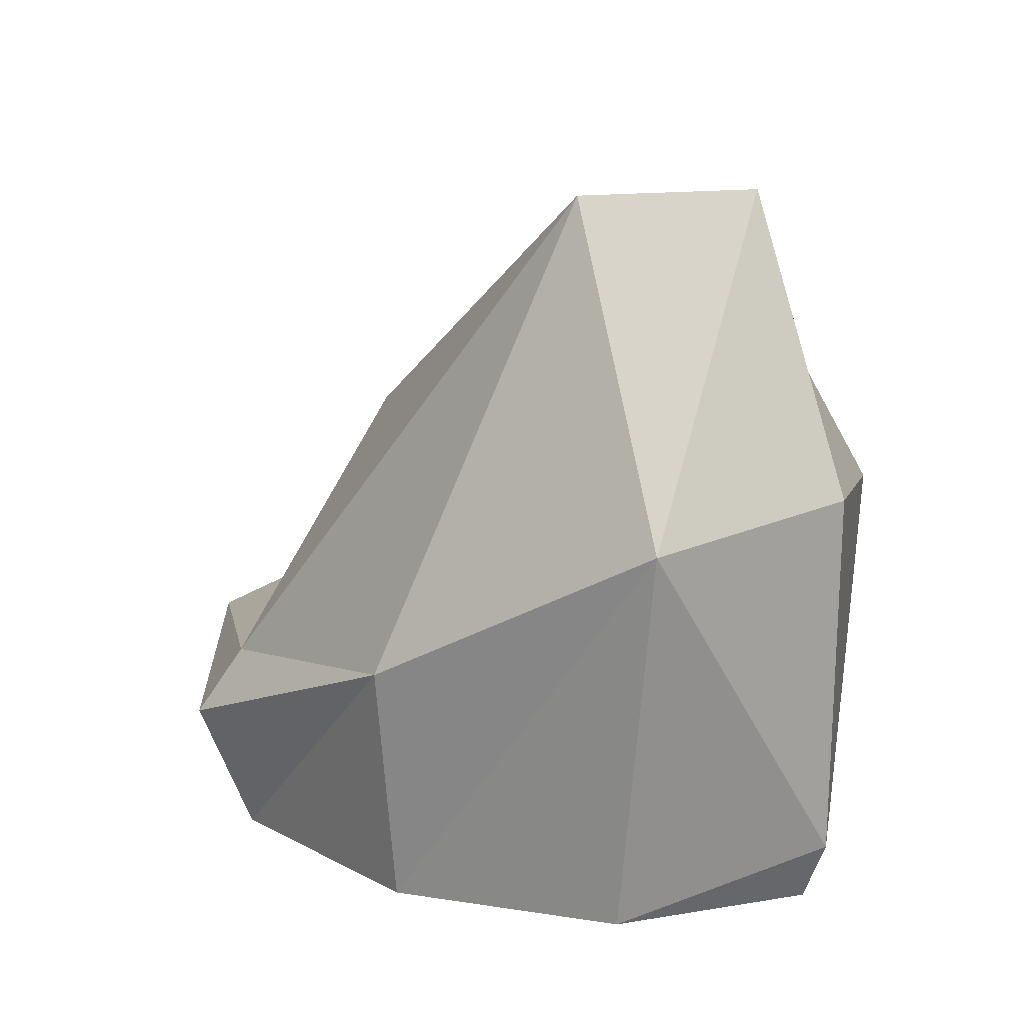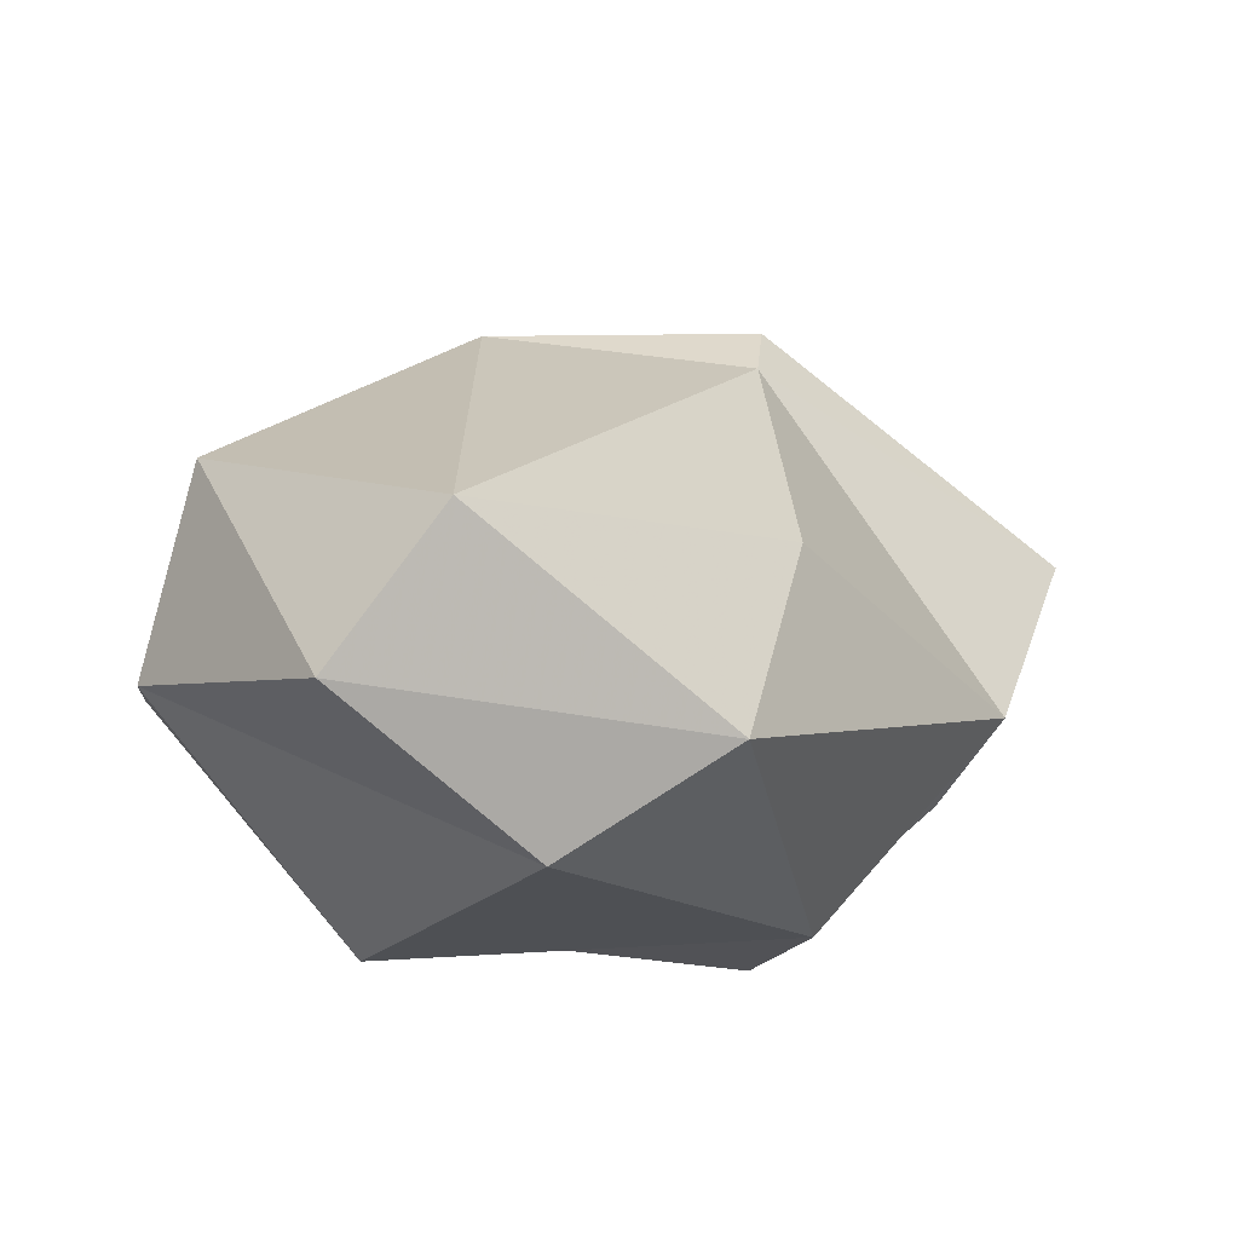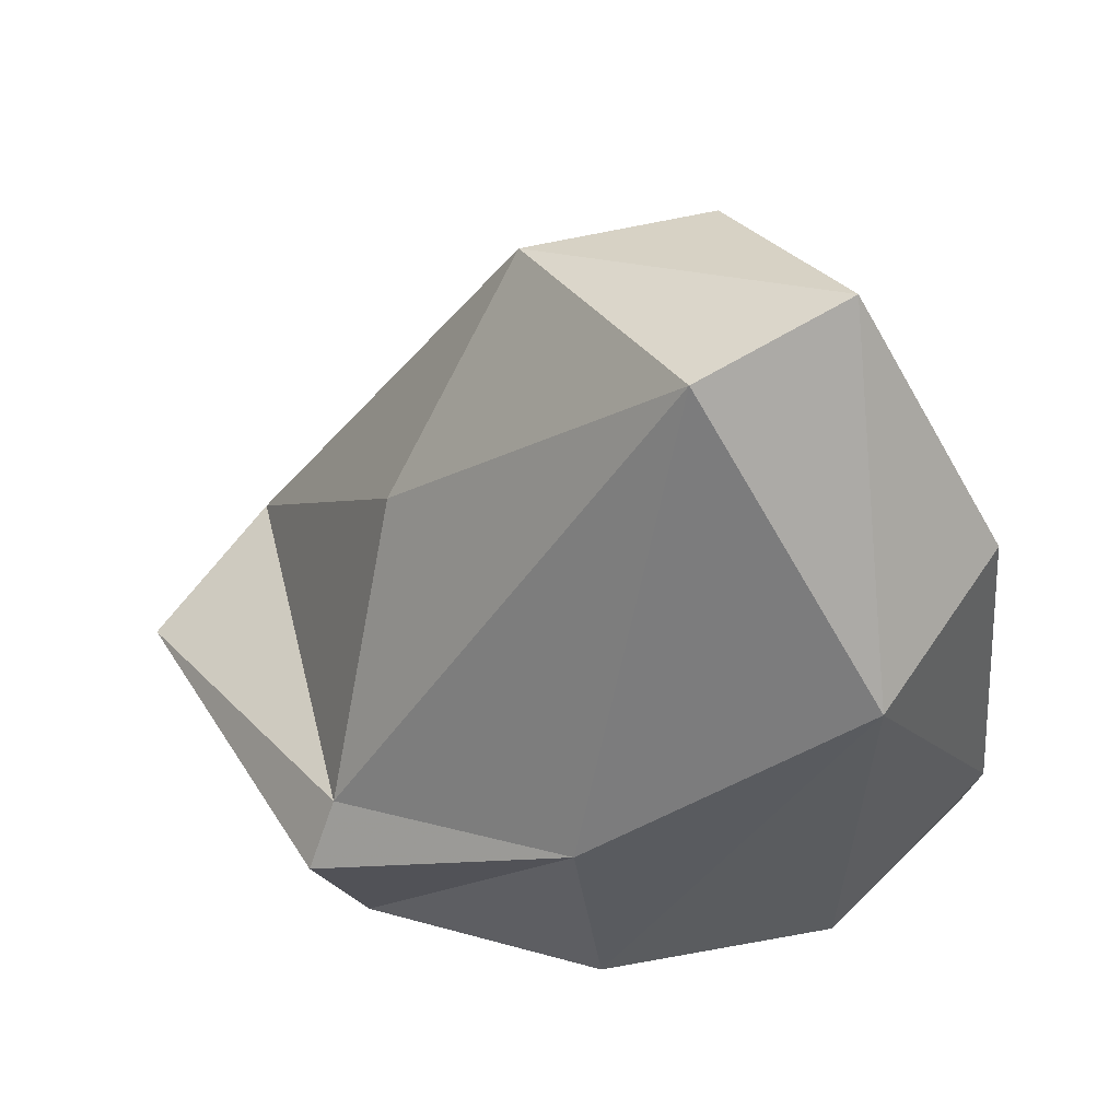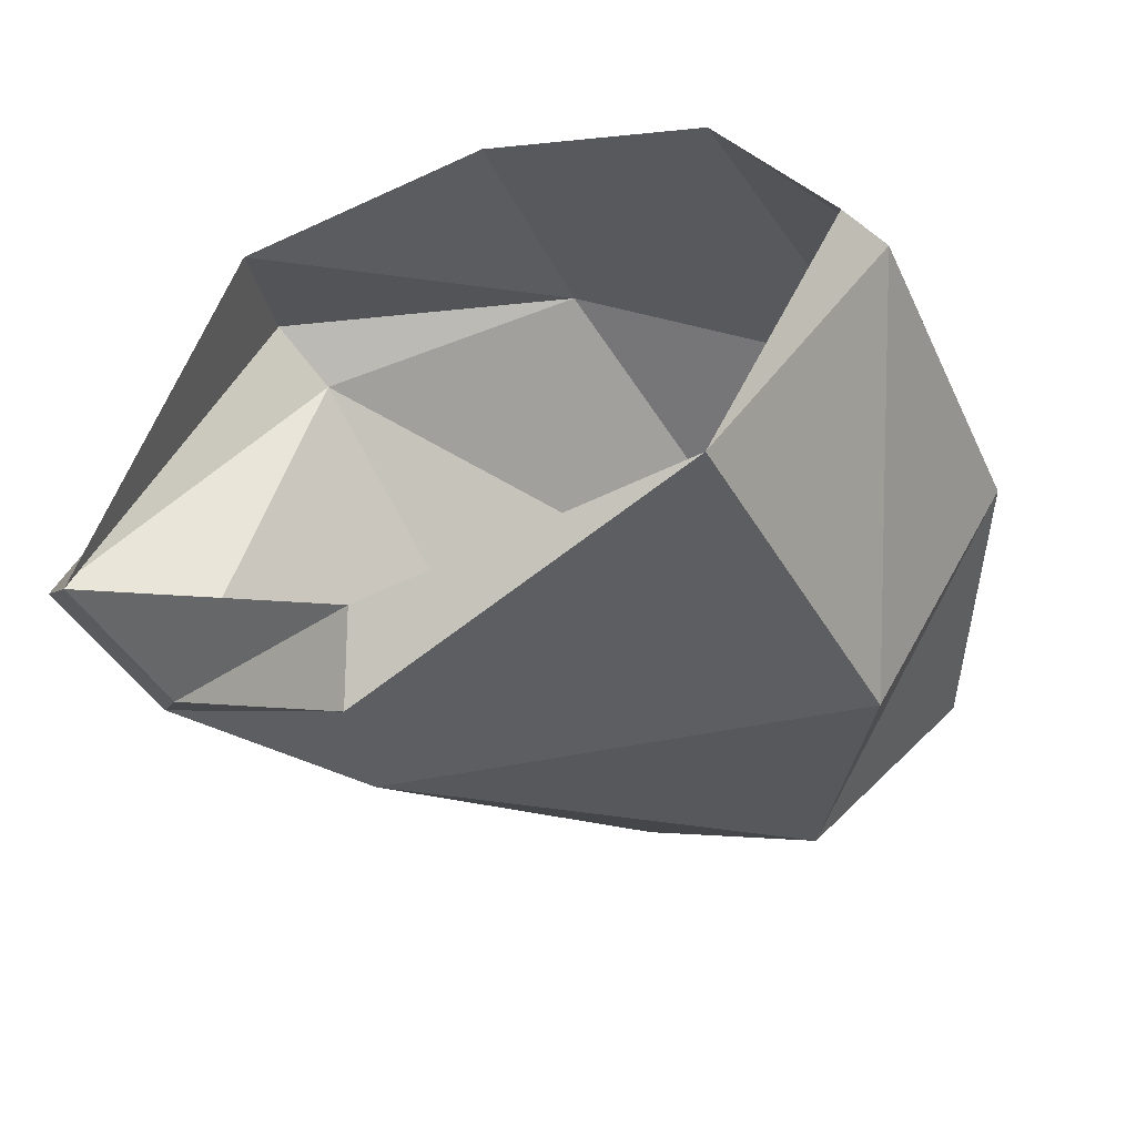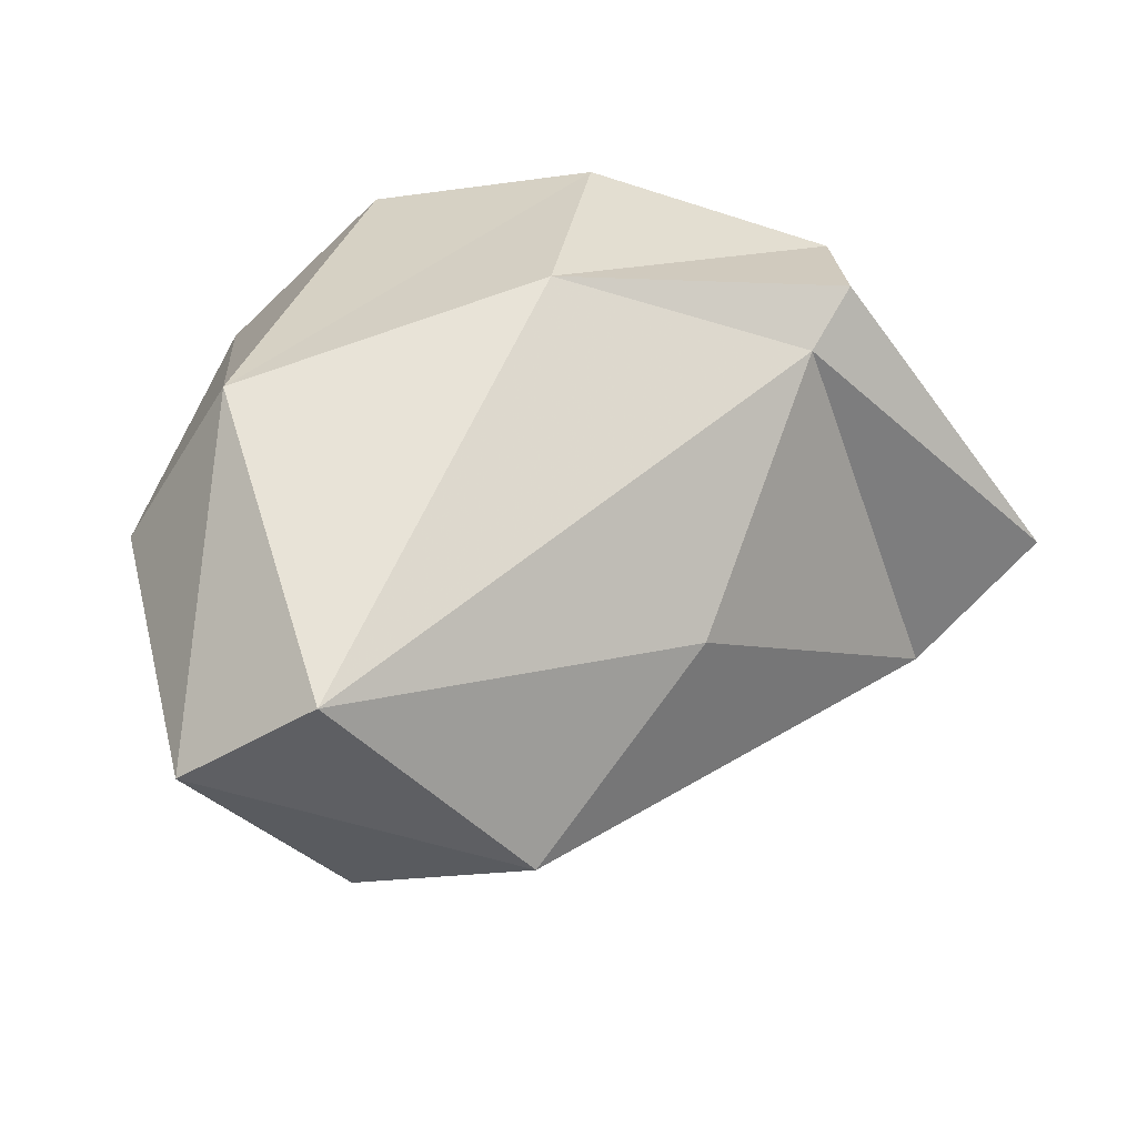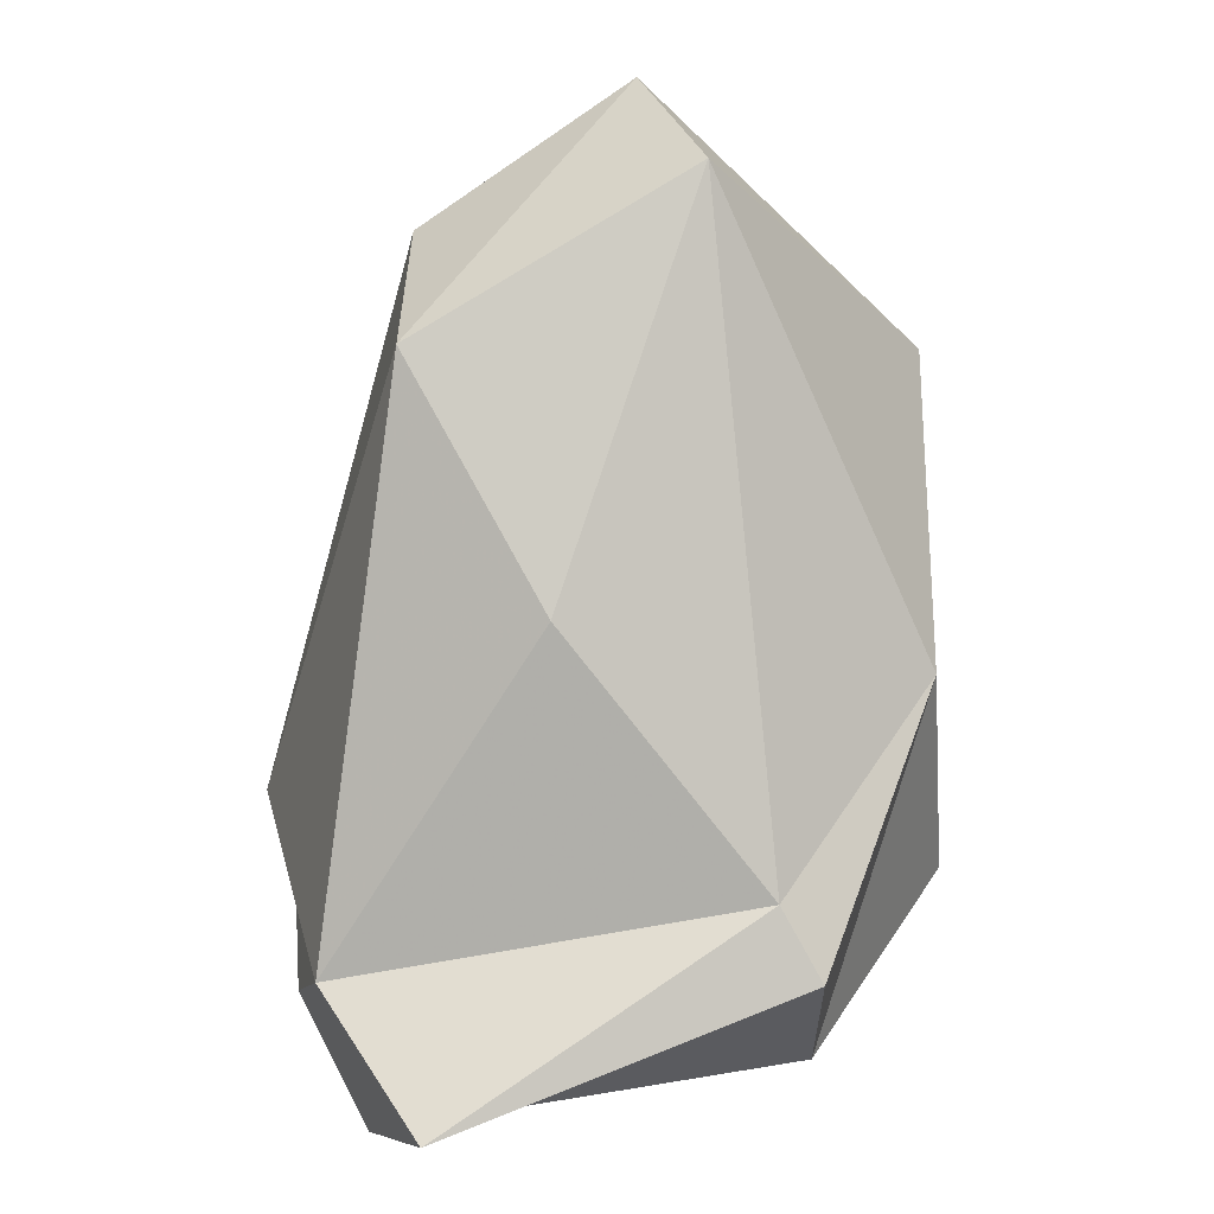
<metadata>
{"format":"obj","ext":"obj","renderer":"f3d","projection":"perspective","resolution":1024,"background":"white","views":[{"elev":27.8,"azim":32.4,"up":"+Y"},{"elev":79.2,"azim":160.7,"up":"+Y"},{"elev":59.5,"azim":3.1,"up":"+Y"},{"elev":-30.1,"azim":28.6,"up":"+Z"},{"elev":29.8,"azim":-163.6,"up":"+Z"},{"elev":33.9,"azim":-75.1,"up":"+Y"}]}
</metadata>
<code>
g pSphere281
v -77.24 -49.74 -30.6
v -60.71 2.709 69.7
v -48.1 -30.71 65.55
v -111.5 -16.02 -5.781
v 5.856 41.41 80.3
v 13.29 -19.56 83.63
v 73.93 85.86 61.94
v 71.31 -13.56 71.75
v 108.6 0.7391 33.13
v 103.8 -15.01 34.44
v -54.7 18.03 57.91
v -83.84 -1.002 -38.24
v 100.4 89.09 18.52
v -42.89 74.54 4.164
v 26.55 151.7 20.45
v 62.06 152.6 -4.523
v -13.44 119.4 -37.98
v 32.49 122.7 -49
v 103.8 -15.01 34.44
v 108.6 0.7391 33.13
v 77.58 -33.85 -31.97
v 76.23 60.66 -48.34
v 100.4 89.09 18.52
v -22.61 -0.3783 -72.27
v -7.913 -36.31 -72.8
v -3.659 -43.01 -51.21
v 32.49 122.7 -49
v 62.06 152.6 -4.523
v -3.659 -43.01 -51.21
v -63.78 -23.25 -50.87
v -77.24 -49.74 -30.6
v -7.913 -36.31 -72.8
v -111.5 -16.02 -5.781
v -83.84 -1.002 -38.24
v -22.61 -0.3783 -72.27
v -13.44 119.4 -37.98
v 32.49 122.7 -49
v 76.23 60.66 -48.34
g pSphere281_0
f 3 2 1
f 2 4 1
f 5 2 3
f 6 5 3
f 7 5 6
f 8 7 6
f 9 7 8
f 10 9 8
f 2 11 4
f 5 11 2
f 11 12 4
f 9 13 7
f 11 14 12
f 5 15 11
f 15 14 11
f 7 15 5
f 13 16 7
f 16 15 7
f 14 17 12
f 15 17 14
f 16 17 15
f 18 17 16
f 21 20 19
f 21 22 20
f 22 23 20
f 24 22 21
f 25 24 21
f 26 25 21
f 22 27 23
f 27 28 23
f 31 30 29
f 30 32 29
f 33 30 31
f 30 34 32
f 33 34 30
f 34 35 32
f 34 36 35
f 36 37 35
f 35 37 38

</code>
